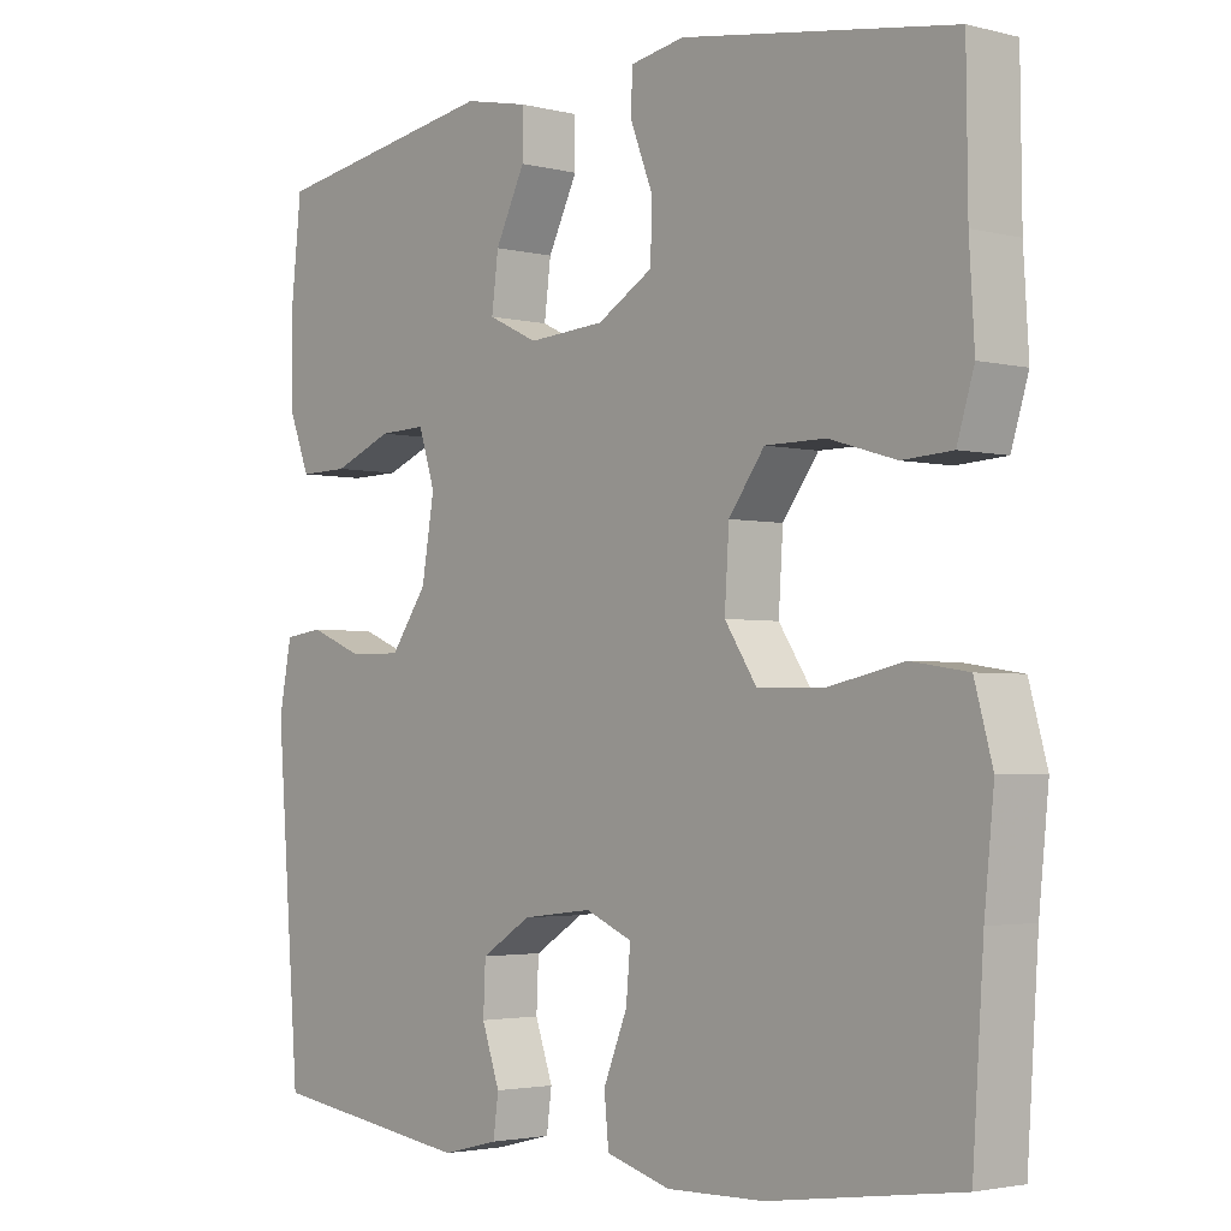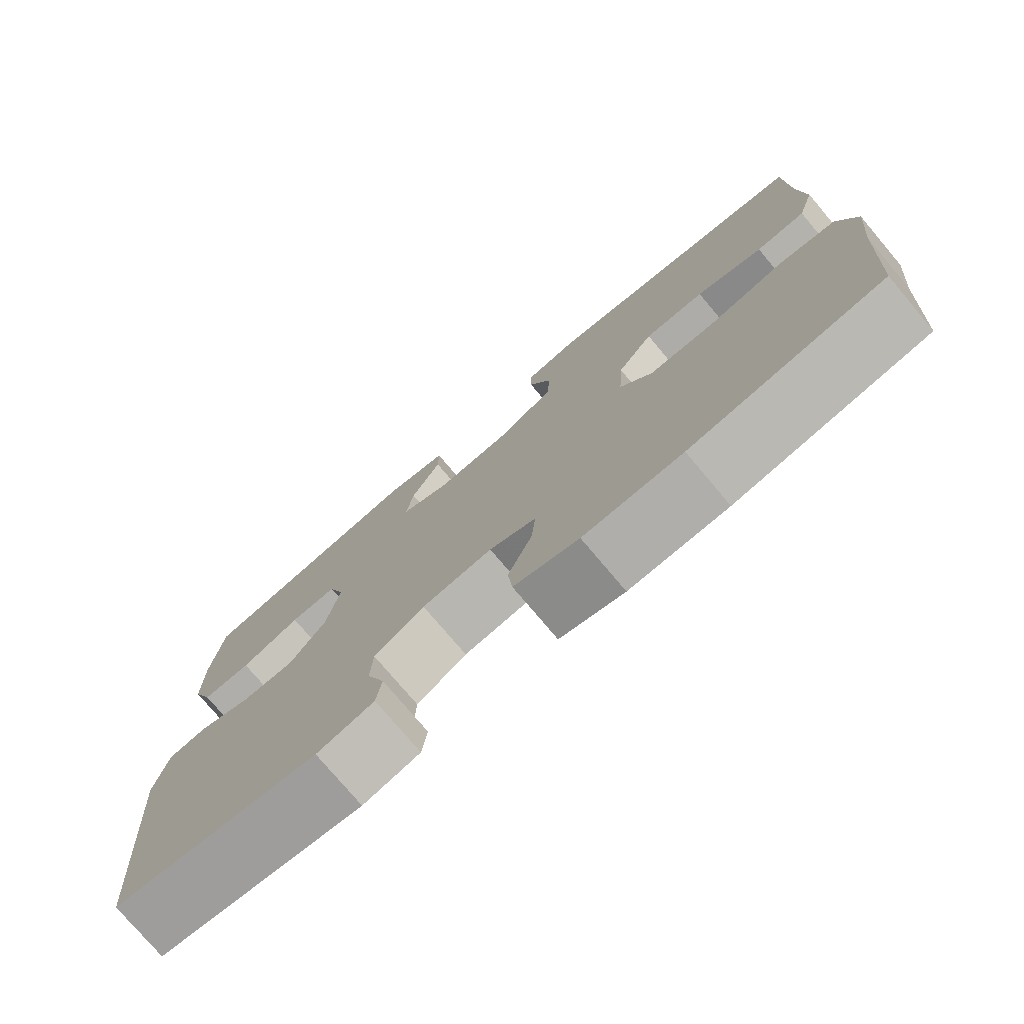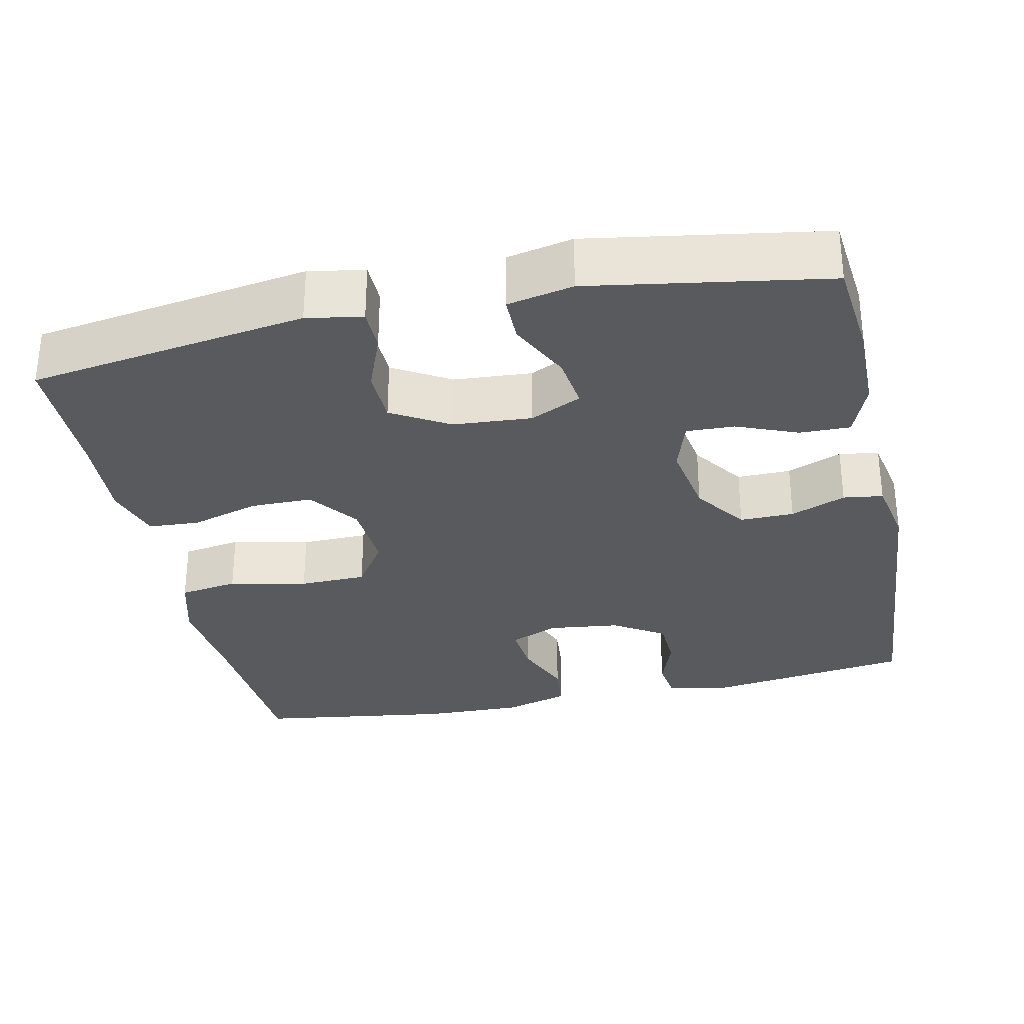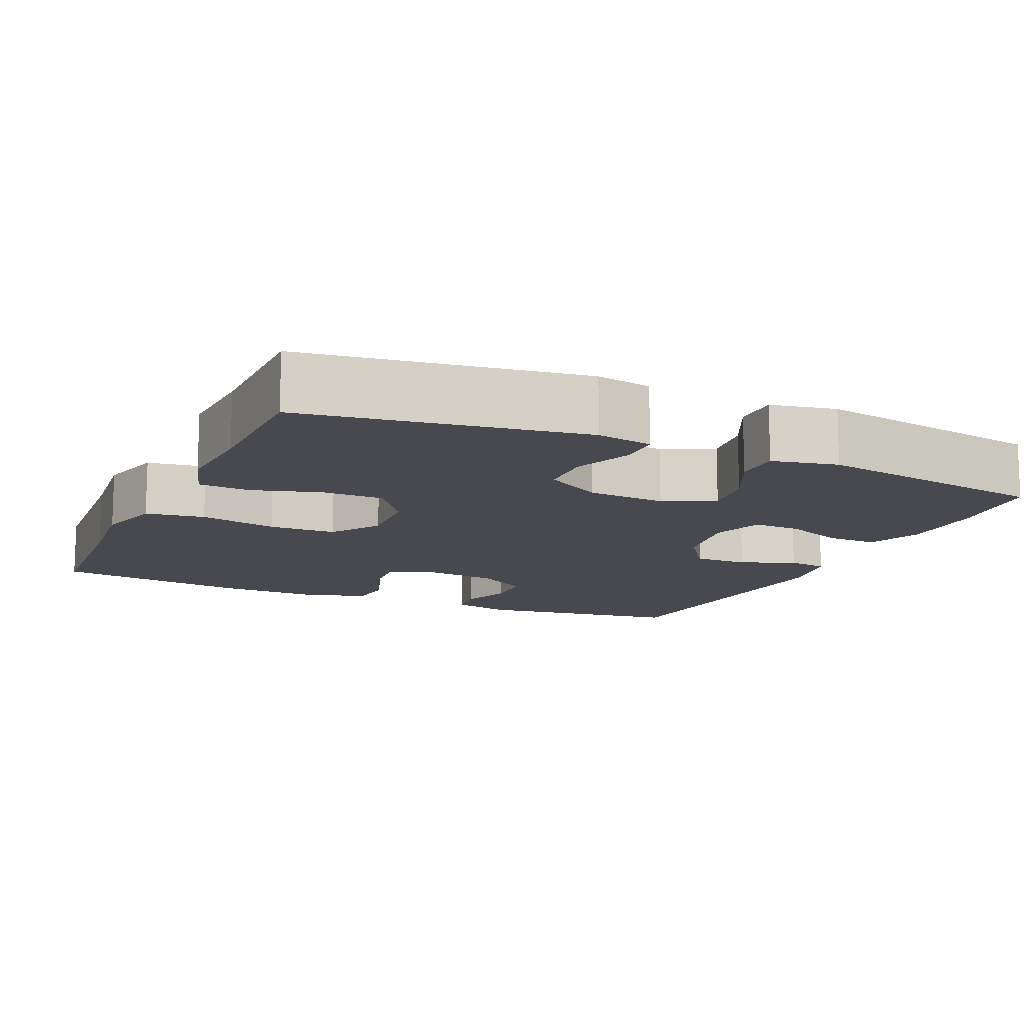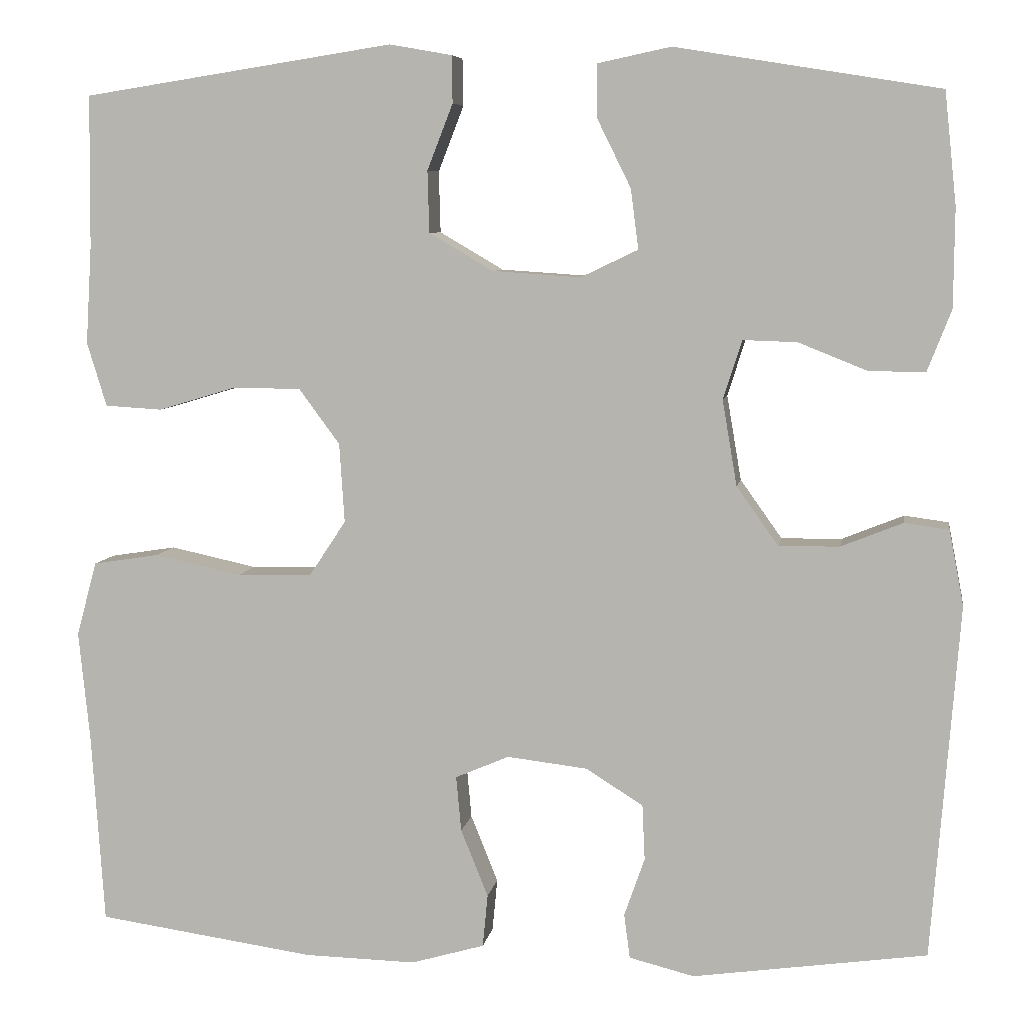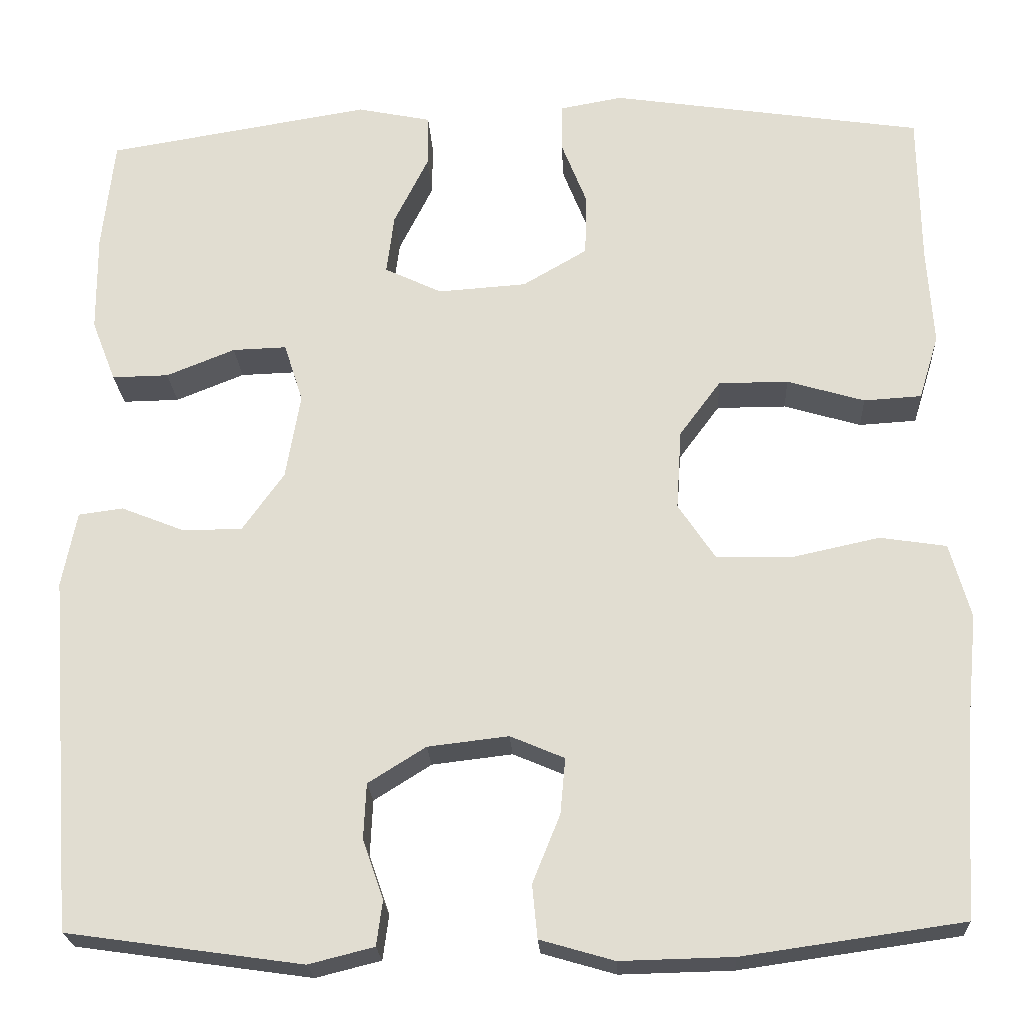
<metadata>
{"format":"obj","ext":"obj","renderer":"f3d","projection":"perspective","resolution":1024,"background":"white","views":[{"elev":-2.8,"azim":-130.9,"up":"+Z"},{"elev":-76.9,"azim":-139.8,"up":"+Z"},{"elev":-31.0,"azim":12.0,"up":"+Y"},{"elev":-12.7,"azim":-24.3,"up":"+Y"},{"elev":6.9,"azim":9.2,"up":"+Z"},{"elev":-22.6,"azim":-176.9,"up":"+Z"}]}
</metadata>
<code>
v 0.5 0.07 0.5
v 0.514 0.07 0.369
v 0.513 0.07 0.254
v 0.485 0.07 0.182
v 0.419 0.07 0.183
v 0.339 0.07 0.215
v 0.276 0.07 0.217
v 0.254 0.07 0.148
v 0.271 0.07 0.048
v 0.32 0.07 -0.021
v 0.391 0.07 -0.02
v 0.463 0.07 0.009
v 0.515 0.07 0.002
v 0.532 0.07 -0.086
v 0.5 0.07 -0.5
v 0.226 0.07 -0.539
v 0.15 0.07 -0.52
v 0.143 0.07 -0.468
v 0.167 0.07 -0.399
v 0.164 0.07 -0.334
v 0.097 0.07 -0.292
v 0.003 0.07 -0.281
v -0.06 0.07 -0.308
v -0.054 0.07 -0.373
v -0.022 0.07 -0.452
v -0.028 0.07 -0.514
v -0.114 0.07 -0.539
v -0.245 0.07 -0.536
v -0.5 0.07 -0.5
v -0.515 0.07 -0.275
v -0.528 0.07 -0.147
v -0.504 0.07 -0.06
v -0.427 0.07 -0.048
v -0.325 0.07 -0.07
v -0.237 0.07 -0.068
v -0.194 0.07 -0.003
v -0.2 0.07 0.09
v -0.248 0.07 0.155
v -0.329 0.07 0.155
v -0.419 0.07 0.128
v -0.486 0.07 0.132
v -0.509 0.07 0.207
v -0.502 0.07 0.322
v -0.5 0.07 0.5
v -0.136 0.07 0.556
v -0.063 0.07 0.543
v -0.062 0.07 0.488
v -0.092 0.07 0.411
v -0.09 0.07 0.339
v -0.015 0.07 0.295
v 0.088 0.07 0.288
v 0.155 0.07 0.32
v 0.146 0.07 0.39
v 0.106 0.07 0.471
v 0.106 0.07 0.532
v 0.192 0.07 0.55
v 0.5 0 0.5
v 0.514 0 0.369
v 0.513 0 0.254
v 0.485 0 0.182
v 0.419 0 0.183
v 0.339 0 0.215
v 0.276 0 0.217
v 0.254 0 0.148
v 0.271 0 0.048
v 0.32 0 -0.021
v 0.391 0 -0.02
v 0.463 0 0.009
v 0.515 0 0.002
v 0.532 0 -0.086
v 0.5 0 -0.5
v 0.226 0 -0.539
v 0.15 0 -0.52
v 0.143 0 -0.468
v 0.167 0 -0.399
v 0.164 0 -0.334
v 0.097 0 -0.292
v 0.003 0 -0.281
v -0.06 0 -0.308
v -0.054 0 -0.373
v -0.022 0 -0.452
v -0.028 0 -0.514
v -0.114 0 -0.539
v -0.245 0 -0.536
v -0.5 0 -0.5
v -0.515 0 -0.275
v -0.528 0 -0.147
v -0.504 0 -0.06
v -0.427 0 -0.048
v -0.325 0 -0.07
v -0.237 0 -0.068
v -0.194 0 -0.003
v -0.2 0 0.09
v -0.248 0 0.155
v -0.329 0 0.155
v -0.419 0 0.128
v -0.486 0 0.132
v -0.509 0 0.207
v -0.502 0 0.322
v -0.5 0 0.5
v -0.136 0 0.556
v -0.063 0 0.543
v -0.062 0 0.488
v -0.092 0 0.411
v -0.09 0 0.339
v -0.015 0 0.295
v 0.088 0 0.288
v 0.155 0 0.32
v 0.146 0 0.39
v 0.106 0 0.471
v 0.106 0 0.532
v 0.192 0 0.55
f 53 54 55 56
f 52 53 56 1
f 45 46 47 48
f 43 44 45 48
f 43 48 49
f 42 43 49 50
f 39 40 41 42
f 38 39 42 50
f 31 32 33 34
f 30 31 34 35
f 29 30 35
f 28 29 35 36
f 24 25 26 27
f 23 24 27 28
f 16 17 18 19
f 16 19 20
f 15 16 20
f 14 15 20 21
f 11 12 13 14
f 10 11 14 21
f 3 4 5 6
f 3 6 7
f 52 1 2 3
f 51 52 3 7
f 37 38 50 51
f 36 37 51 7
f 23 28 36 7
f 9 10 21 22
f 8 9 22 23
f 7 8 23
f 112 111 110 109
f 57 112 109 108
f 104 103 102 101
f 104 101 100 99
f 105 104 99
f 106 105 99 98
f 98 97 96 95
f 106 98 95 94
f 90 89 88 87
f 91 90 87 86
f 91 86 85
f 92 91 85 84
f 83 82 81 80
f 84 83 80 79
f 75 74 73 72
f 76 75 72
f 76 72 71
f 77 76 71 70
f 70 69 68 67
f 77 70 67 66
f 62 61 60 59
f 63 62 59
f 59 58 57 108
f 63 59 108 107
f 107 106 94 93
f 63 107 93 92
f 63 92 84 79
f 78 77 66 65
f 79 78 65 64
f 79 64 63
f 1 57 58 2
f 2 58 59 3
f 3 59 60 4
f 4 60 61 5
f 5 61 62 6
f 6 62 63 7
f 7 63 64 8
f 8 64 65 9
f 9 65 66 10
f 10 66 67 11
f 11 67 68 12
f 12 68 69 13
f 13 69 70 14
f 14 70 71 15
f 15 71 72 16
f 16 72 73 17
f 17 73 74 18
f 18 74 75 19
f 19 75 76 20
f 20 76 77 21
f 21 77 78 22
f 22 78 79 23
f 23 79 80 24
f 24 80 81 25
f 25 81 82 26
f 26 82 83 27
f 27 83 84 28
f 28 84 85 29
f 29 85 86 30
f 30 86 87 31
f 31 87 88 32
f 32 88 89 33
f 33 89 90 34
f 34 90 91 35
f 35 91 92 36
f 36 92 93 37
f 37 93 94 38
f 38 94 95 39
f 39 95 96 40
f 40 96 97 41
f 41 97 98 42
f 42 98 99 43
f 43 99 100 44
f 44 100 101 45
f 45 101 102 46
f 46 102 103 47
f 47 103 104 48
f 48 104 105 49
f 49 105 106 50
f 50 106 107 51
f 51 107 108 52
f 52 108 109 53
f 53 109 110 54
f 54 110 111 55
f 55 111 112 56
f 56 112 57 1

</code>
